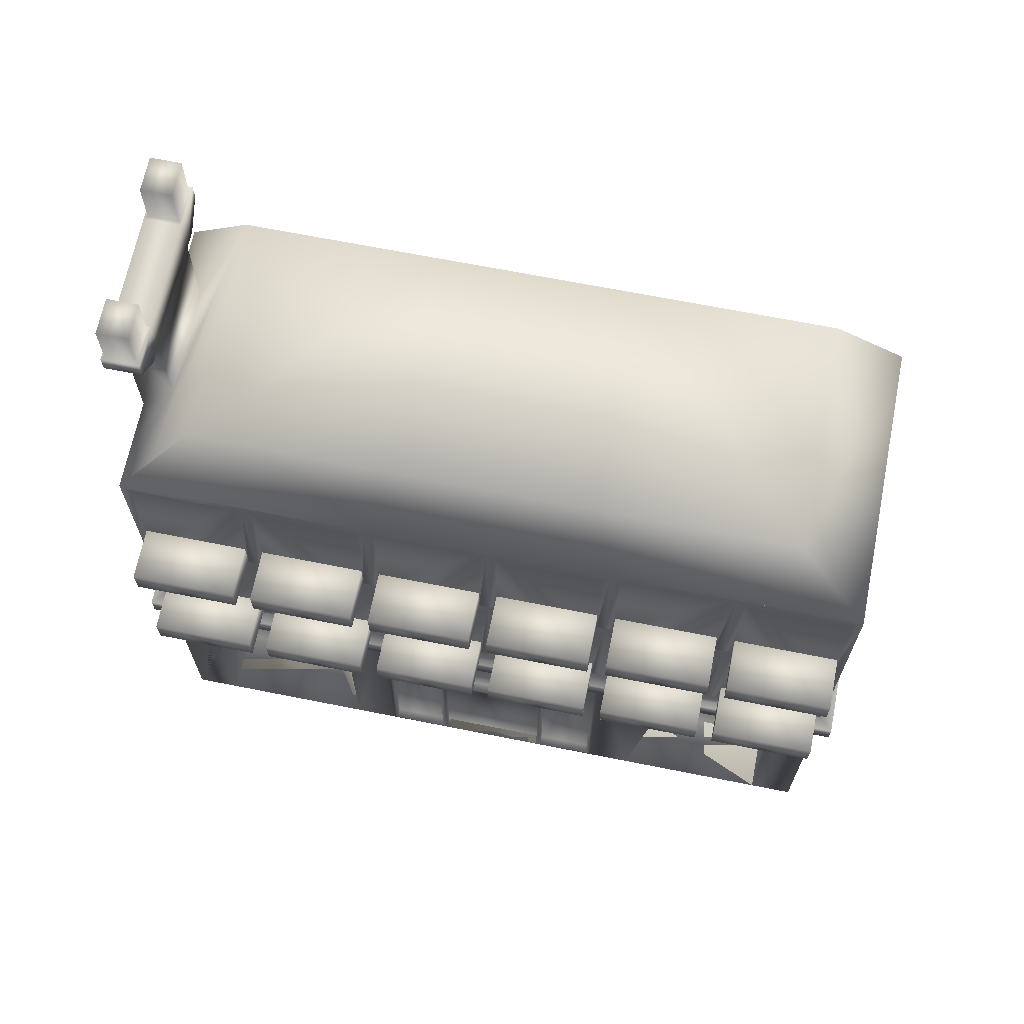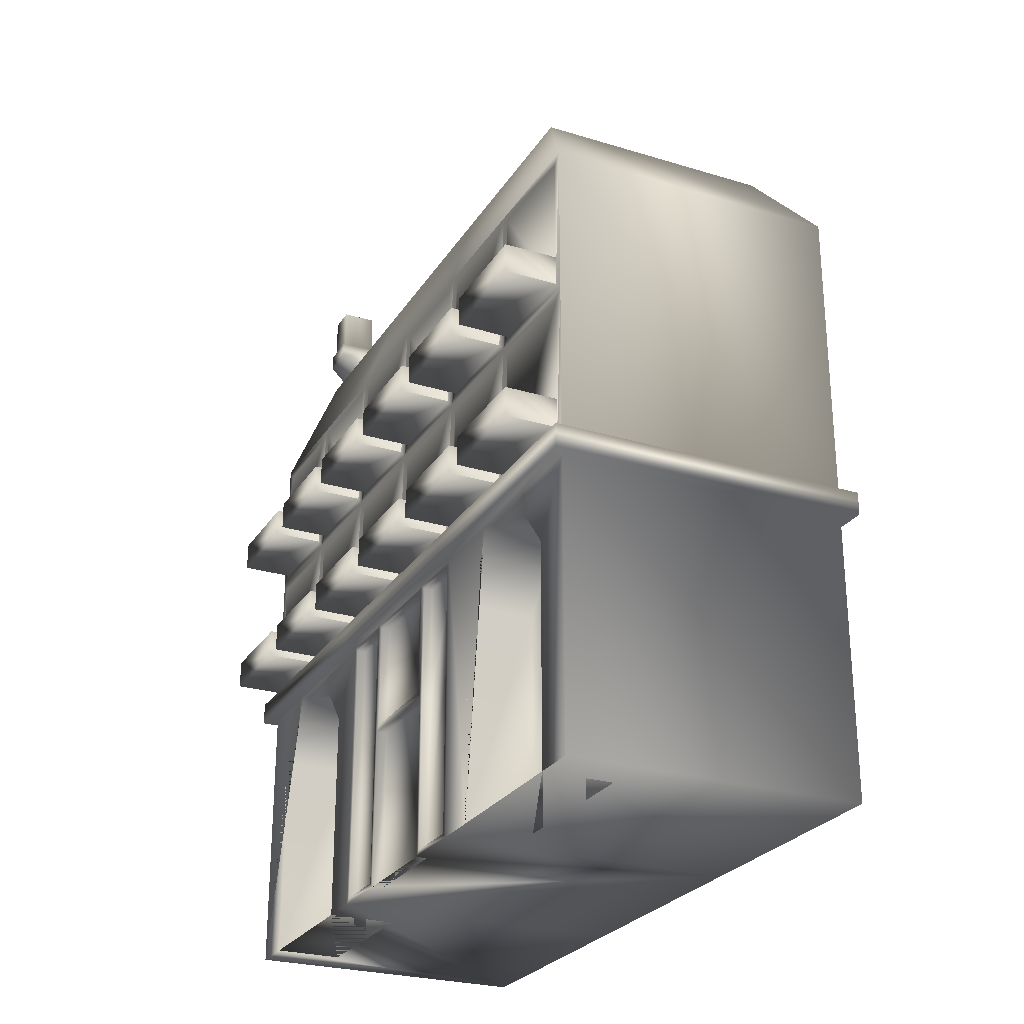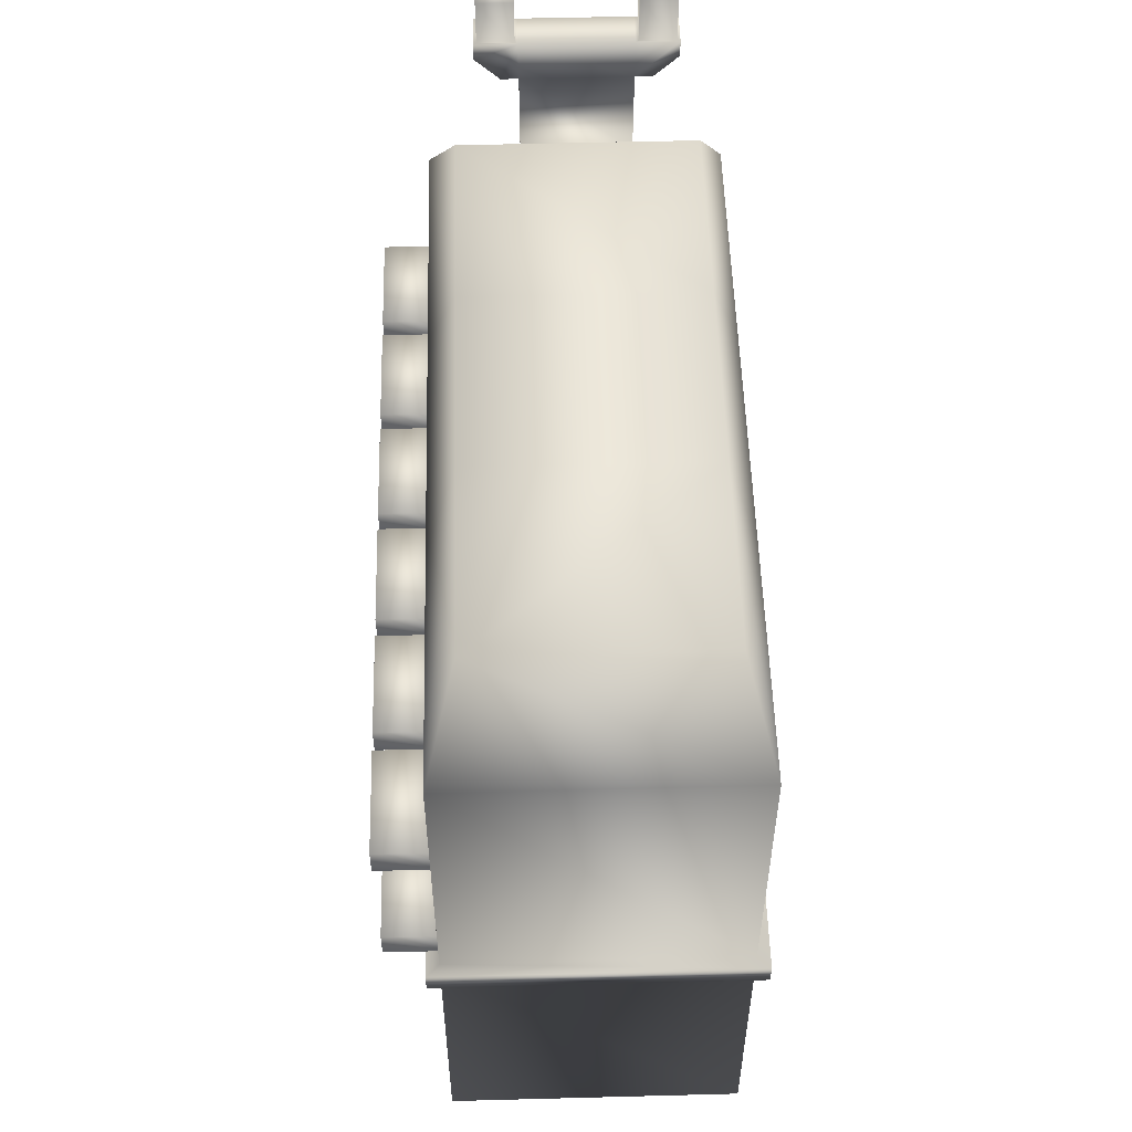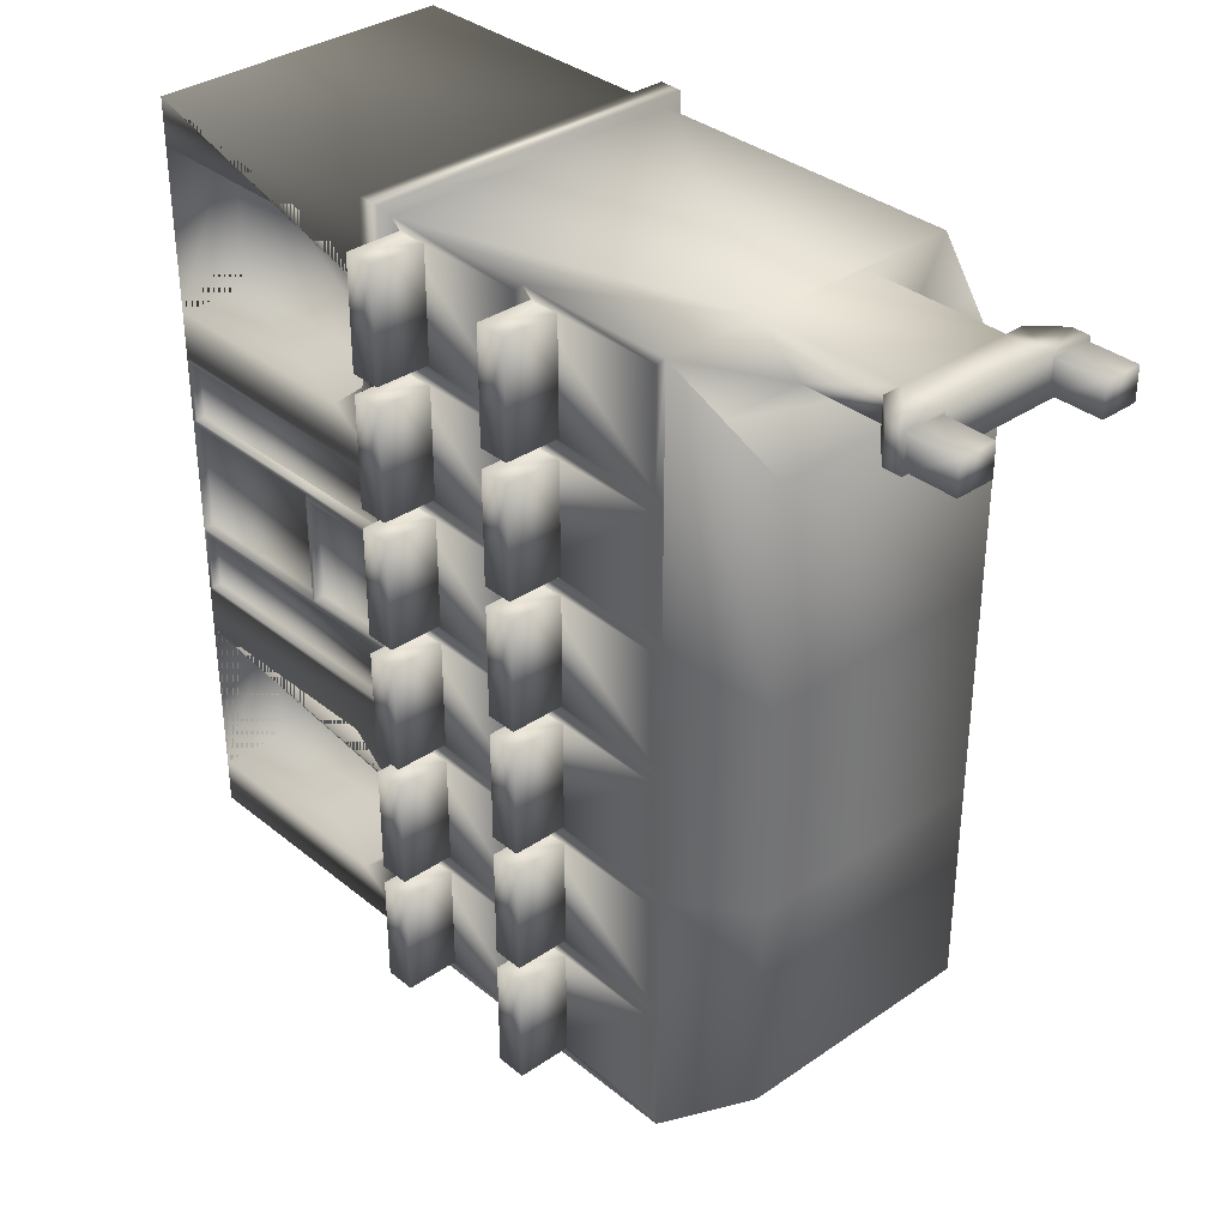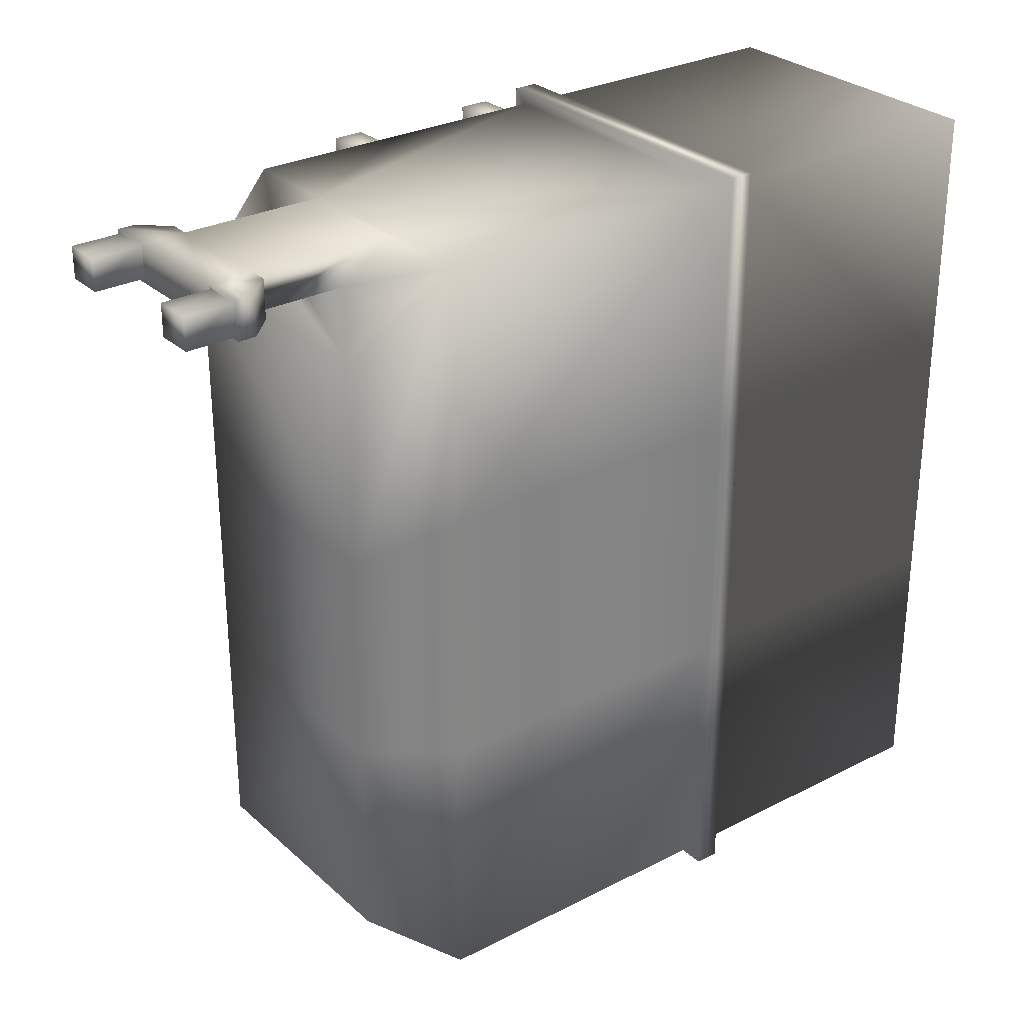
<metadata>
{"format":"obj","ext":"obj","renderer":"f3d","projection":"perspective","resolution":1024,"background":"white","views":[{"elev":67.2,"azim":101.3,"up":"+Y"},{"elev":-26.3,"azim":154.5,"up":"+Y"},{"elev":53.4,"azim":178.4,"up":"+Y"},{"elev":34.4,"azim":137.3,"up":"+Z"},{"elev":28.9,"azim":-127.4,"up":"+Z"}]}
</metadata>
<code>
o Cube3_copy8
v -1113 -0.9198 852.5
v -839.1 -0.9198 852.5
v -1113 -0.9198 160.8
v -839.1 -0.9198 160.8
v -1113 567.3 852.5
v -839.1 567.3 852.5
v -839.1 567.3 160.8
v -1113 567.3 160.8
v -1086 649.5 784
v -866.2 649.5 784
v -866.2 649.5 229.3
v -1086 649.5 229.3
v -1113 -0.9198 621.9
v -1113 -0.9198 391.4
v -839.1 -0.9198 621.9
v -839.1 -0.9198 391.4
v -839.1 567.3 391.4
v -839.1 567.3 621.9
v -1113 567.3 621.9
v -1113 567.3 391.4
v -866.2 649.5 414.2
v -866.2 649.5 599.1
v -1086 649.5 599.1
v -1086 649.5 414.2
v -1113 283.6 852.5
v -1113 262.3 852.5
v -839.1 262.3 852.5
v -839.1 283.6 852.5
v -1113 283.6 160.8
v -1113 262.3 160.8
v -839.1 262.3 160.8
v -839.1 283.6 160.8
v -1113 283.6 621.9
v -1113 262.3 621.9
v -1113 283.6 391.4
v -1113 262.3 391.4
v -839.1 262.3 621.9
v -839.1 283.6 621.9
v -839.1 262.3 391.4
v -839.1 283.6 391.4
v -1125 283.6 864.4
v -1125 262.3 864.4
v -827.2 262.3 864.4
v -827.2 283.6 864.4
v -1125 283.6 148.9
v -1125 262.3 148.9
v -827.2 262.3 148.9
v -827.2 283.6 148.9
v -1125 283.6 621.9
v -1125 262.3 621.9
v -1125 283.6 391.4
v -1125 262.3 391.4
v -827.2 262.3 621.9
v -827.2 283.6 621.9
v -827.2 262.3 391.4
v -827.2 283.6 391.4
v -852.6 608.4 818.2
v -1099 608.4 818.2
v -1027 567.3 852.5
v -924.6 567.3 852.5
v -1027 608.4 818.2
v -924.6 608.4 818.2
v -924.6 695.3 818.2
v -1027 695.3 818.2
v -1027 695.3 852.5
v -924.6 695.3 852.5
v -924.6 734.7 818.2
v -1027 734.7 818.2
v -1027 734.7 852.5
v -924.6 734.7 852.5
v -885.2 734.7 818.2
v -885.2 734.7 852.5
v -1067 734.7 852.5
v -1067 734.7 818.2
v -888.1 734.7 849.6
v -888.1 734.7 821.1
v -921.7 734.7 821.1
v -921.7 734.7 849.6
v -1064 734.7 821.1
v -1064 734.7 849.6
v -1030 734.7 849.6
v -1030 734.7 821.1
v -1064 778.3 821.1
v -1064 778.3 849.6
v -1030 778.3 849.6
v -1030 778.3 821.1
v -888.1 778.3 849.6
v -888.1 778.3 821.1
v -921.7 778.3 821.1
v -921.7 778.3 849.6
v -885.2 718.4 852.5
v -908.2 695.3 852.5
v -885.2 718.4 818.2
v -908.2 695.3 818.2
v -1067 718.4 818.2
v -1044 695.3 818.2
v -1067 718.4 852.5
v -1044 695.3 852.5
v -839.1 425.4 160.8
v -839.1 425.4 852.5
v -839.1 425.4 391.4
v -839.1 425.4 621.9
v -839.1 425.4 506.6
v -839.1 283.6 506.6
v -839.1 567.3 506.6
v -839.1 425.4 737.2
v -839.1 283.6 737.2
v -839.1 567.3 737.2
v -839.1 425.4 276.1
v -839.1 283.6 276.1
v -839.1 567.3 276.1
v -839.1 -0.9198 558.9
v -839.1 -0.9198 454.4
v -839.1 262.3 558.9
v -839.1 262.3 454.4
v -839.1 151.9 454.4
v -839.1 151.9 558.9
v -848.9 151.9 454.4
v -848.9 151.9 558.9
v -848.9 -0.9198 558.9
v -848.9 -0.9198 454.4
v -839.1 -0.9198 810.9
v -839.1 -0.9198 663.5
v -839.1 -0.9198 349.8
v -839.1 -0.9198 202.4
v -839.1 262.3 314.5
v -839.1 262.3 237.6
v -839.1 262.3 775.6
v -839.1 262.3 698.8
v -839.1 201 349.8
v -839.1 201 202.4
v -839.1 201 663.5
v -839.1 201 810.9
v -839.1 236.8 692.9
v -839.1 236.8 781.5
v -839.1 236.8 231.7
v -839.1 236.8 320.4
v -839.1 250.3 276.1
v -839.1 262.3 276.1
v -839.1 250.3 737.2
v -839.1 262.3 737.2
v -902.9 201 349.8
v -902.9 -0.9198 349.8
v -902.9 -0.9198 202.4
v -902.9 201 202.4
v -902.9 236.8 231.7
v -902.9 250.3 276.1
v -902.9 236.8 320.4
v -902.9 201 810.9
v -902.9 -0.9198 810.9
v -902.9 -0.9198 663.5
v -902.9 201 663.5
v -902.9 236.8 692.9
v -902.9 250.3 737.2
v -902.9 236.8 781.5
v -839.1 3.87 617.1
v -839.1 3.87 563.7
v -839.1 151.9 563.7
v -839.1 257.5 563.7
v -839.1 257.5 617.1
v -839.1 257.5 459.2
v -839.1 257.5 554.1
v -839.1 156.7 554.1
v -839.1 156.7 459.2
v -839.1 3.87 396.1
v -839.1 257.5 396.1
v -839.1 257.5 449.6
v -839.1 151.9 449.6
v -839.1 3.87 449.6
v -847.4 3.87 396.1
v -847.4 257.5 396.1
v -847.4 257.5 449.6
v -847.4 151.9 449.6
v -847.4 3.87 449.6
v -847.4 257.5 459.2
v -847.4 257.5 554.1
v -847.4 156.7 554.1
v -847.4 156.7 459.2
v -847.4 3.87 617.1
v -847.4 3.87 563.7
v -847.4 151.9 563.7
v -847.4 257.5 563.7
v -847.4 257.5 617.1
v -839.1 558.6 843.8
v -790.7 434.1 843.8
v -790.7 434.1 745.8
v -839.1 558.6 745.8
v -839.1 558.6 613.3
v -790.7 434.1 613.3
v -790.7 434.1 515.3
v -839.1 558.6 515.3
v -839.1 558.6 382.7
v -790.7 434.1 382.7
v -790.7 434.1 284.7
v -839.1 558.6 284.7
v -839.1 416.8 843.8
v -790.7 292.2 843.8
v -790.7 292.2 745.8
v -839.1 416.8 745.8
v -790.7 292.2 498
v -790.7 292.2 400
v -839.1 416.8 400
v -839.1 416.8 498
v -790.7 292.2 169.4
v -839.1 416.8 169.4
v -839.1 416.8 267.4
v -790.7 292.2 267.4
v -839.1 558.6 400
v -839.1 558.6 498
v -790.7 434.1 498
v -790.7 434.1 400
v -839.1 416.8 613.3
v -790.7 292.2 613.3
v -790.7 292.2 515.3
v -839.1 416.8 515.3
v -839.1 558.6 630.6
v -839.1 558.6 728.5
v -790.7 434.1 728.5
v -790.7 434.1 630.6
v -790.7 292.2 728.5
v -790.7 292.2 630.6
v -839.1 416.8 630.6
v -839.1 416.8 728.5
v -839.1 558.6 169.4
v -839.1 558.6 267.4
v -790.7 434.1 267.4
v -790.7 434.1 169.4
v -839.1 416.8 382.7
v -790.7 292.2 382.7
v -790.7 292.2 284.7
v -839.1 416.8 284.7
v -839.1 434.3 843.8
v -839.1 433.9 844
v -839.1 434.3 745.8
v -839.1 433.9 745.7
v -839.1 434.3 613.3
v -839.1 433.9 613.4
v -839.1 434.3 515.3
v -839.1 433.9 515.1
v -839.1 434.3 382.7
v -839.1 433.9 382.9
v -839.1 434.3 284.7
v -839.1 433.9 284.6
v -839.1 292.4 843.8
v -839.1 292.1 844
v -839.1 292.4 745.8
v -839.1 292.1 745.7
v -839.1 292.4 498
v -839.1 292.1 498.1
v -839.1 292.4 400
v -839.1 292.1 399.9
v -839.1 292.4 169.4
v -839.1 292.1 169.3
v -839.1 292.4 267.4
v -839.1 292.1 267.6
v -839.1 434.3 498
v -839.1 433.9 498.1
v -839.1 434.3 400
v -839.1 433.9 399.9
v -839.1 292.4 613.3
v -839.1 292.1 613.4
v -839.1 292.4 515.3
v -839.1 292.1 515.1
v -839.1 434.3 728.5
v -839.1 433.9 728.7
v -839.1 434.3 630.6
v -839.1 433.9 630.4
v -839.1 292.4 728.5
v -839.1 292.1 728.7
v -839.1 292.4 630.6
v -839.1 292.1 630.4
v -839.1 434.3 267.4
v -839.1 433.9 267.6
v -839.1 434.3 169.4
v -839.1 433.9 169.3
v -839.1 292.4 382.7
v -839.1 292.1 382.9
v -839.1 292.4 284.7
v -839.1 292.1 284.6
v -839.1 461.5 169.4
v -839.1 461.5 267.4
v -790.7 461.3 267.4
v -790.7 461.3 169.4
v -839.1 461.5 284.7
v -839.1 461.5 382.7
v -790.7 461.3 382.7
v -790.7 461.3 284.7
v -839.1 461.5 515.3
v -839.1 461.5 613.3
v -790.7 461.3 613.3
v -790.7 461.3 515.3
v -839.1 319.6 169.4
v -839.1 319.6 267.4
v -790.7 319.4 267.4
v -790.7 319.4 169.4
v -839.1 461.5 630.6
v -839.1 461.5 728.5
v -790.7 461.3 728.5
v -790.7 461.3 630.6
v -839.1 319.6 515.3
v -839.1 319.6 613.3
v -790.7 319.4 613.3
v -790.7 319.4 515.3
v -839.1 319.6 400
v -839.1 319.6 498
v -790.7 319.4 498
v -790.7 319.4 400
v -839.1 461.5 400
v -839.1 461.5 498
v -790.7 461.3 498
v -790.7 461.3 400
v -839.1 461.5 745.8
v -839.1 461.5 843.8
v -790.7 461.3 843.8
v -790.7 461.3 745.8
v -839.1 319.6 284.7
v -839.1 319.6 382.7
v -790.7 319.4 382.7
v -790.7 319.4 284.7
v -839.1 319.6 745.8
v -839.1 319.6 843.8
v -790.7 319.4 843.8
v -790.7 319.4 745.8
v -839.1 319.6 630.6
v -839.1 319.6 728.5
v -790.7 319.4 728.5
v -790.7 319.4 630.6
g Cube3_copy8_Cube3_copy8_auv
f 1 13 15 123 122 2
f 2 27 26 1
f 2 122 133 135 128 27
f 3 14 36 30
f 3 30 31 4
f 4 125 124 16 14 3
f 5 58 9 23 19
f 5 59 61 58
f 6 57 62 60
f 6 108 18 22 10 57
f 6 184 187 108
f 7 11 21 17 111
f 7 99 32 29 8
f 7 224 274 275 99
f 8 12 11 7
f 8 20 24 12
f 8 29 35 20
f 9 58 61 62 57 10
f 10 22 23 9
f 11 12 24 21
f 13 34 36 14
f 14 16 113 112 15 13
f 15 156 160 37
f 16 165 169 113
f 17 21 22 18 105
f 17 192 195 111
f 17 208 258 259 101
f 18 188 191 105
f 18 216 266 267 102
f 19 23 24 20
f 19 33 25 5
f 20 35 33 19
f 21 24 23 22
f 25 41 44 28
f 26 27 43 42
f 26 34 13 1
f 27 128 141 129 37 53 43
f 28 245 244 196 100
f 29 45 51 35
f 31 30 46 47
f 31 127 136 131 125 4
f 32 48 45 29
f 32 253 255 110
f 33 49 41 25
f 35 51 49 33
f 37 129 134 132 123 15
f 37 160 159 114
f 38 107 28 44 54
f 38 261 260 212 102
f 38 271 269 107
f 39 166 165 16
f 40 251 249 104
f 40 277 276 228 101
f 41 49 50 42
f 42 43 44 41
f 42 50 34 26
f 43 53 54 44
f 45 48 47 46
f 46 52 51 45
f 47 55 39 126 139 127 31
f 48 56 55 47
f 49 51 52 50
f 50 52 36 34
f 52 46 30 36
f 53 55 56 54
f 54 56 40 104 38
f 56 48 32 110 40
f 59 65 64 61
f 60 59 5 25 28 100 6
f 60 66 65 59
f 61 64 63 62
f 62 63 66 60
f 63 94 92 66
f 64 68 67 63
f 64 96 95 74 68
f 65 98 96 64
f 66 70 69 65
f 66 92 91 72 70
f 67 71 93 94 63
f 67 77 76 71
f 68 69 70 67
f 68 82 81 69
f 69 73 97 98 65
f 69 81 80 73
f 70 78 77 67
f 71 76 75 72
f 72 75 78 70
f 72 91 93 71
f 73 80 79 74
f 74 79 82 68
f 74 95 97 73
f 75 87 90 78
f 76 88 87 75
f 77 89 88 76
f 78 90 89 77
f 79 83 86 82
f 80 84 83 79
f 81 85 84 80
f 82 86 85 81
f 84 85 86 83
f 88 89 90 87
f 92 94 93 91
f 96 98 97 95
f 99 205 252 253 32
f 99 275 273 109
f 100 196 199 106
f 100 233 232 184 6
f 101 202 250 251 40
f 101 228 231 109
f 101 241 240 192 17
f 101 259 257 103
f 102 212 215 103
f 102 222 270 271 38
f 102 237 236 188 18
f 102 267 265 106
f 103 203 202 101
f 103 215 262 263 104
f 103 239 237 102
f 103 257 256 209 105
f 104 249 248 203 103
f 104 263 261 38
f 105 191 238 239 103
f 105 209 208 17
f 106 199 246 247 107
f 106 223 222 102
f 106 235 233 100
f 106 265 264 217 108
f 107 247 245 28
f 107 269 268 223 106
f 108 187 234 235 106
f 108 217 216 18
f 109 206 205 99
f 109 231 278 279 110
f 109 243 241 101
f 109 273 272 225 111
f 110 255 254 206 109
f 110 279 277 40
f 111 195 242 243 109
f 111 225 224 7
f 112 120 119 117
f 112 157 156 15
f 113 121 120 112
f 113 169 168 116
f 114 115 39 55 53 37
f 114 159 158 117
f 114 162 161 115
f 115 161 164 116
f 115 167 166 39
f 116 118 121 113
f 116 164 163 117
f 116 168 167 115
f 117 119 118 116
f 117 158 157 112
f 117 163 162 114
f 119 120 121 118
f 122 150 149 133
f 123 151 150 122
f 124 130 137 126 39 16
f 124 143 142 130
f 125 144 143 124
f 126 137 138 139
f 127 139 138 136
f 128 135 140 141
f 129 141 140 134
f 130 142 148 137
f 131 145 144 125
f 132 152 151 123
f 133 149 155 135
f 134 153 152 132
f 135 155 154 140
f 136 146 145 131
f 137 148 147 138
f 138 147 146 136
f 140 154 153 134
f 143 144 145 146 147 148 142
f 150 151 152 153 154 155 149
f 156 179 183 160
f 157 180 179 156
f 158 181 180 157
f 159 182 181 158
f 160 183 182 159
f 161 175 178 164
f 162 176 175 161
f 163 177 176 162
f 164 178 177 163
f 165 170 174 169
f 166 171 170 165
f 167 172 171 166
f 168 173 172 167
f 169 174 173 168
f 171 172 173 174 170
f 176 177 178 175
f 180 181 182 183 179
f 185 233 235 186
f 185 314 313 232
f 186 235 234
f 186 315 314 185
f 187 184 232 234
f 189 237 239 190
f 189 290 289 236
f 190 239 238
f 190 291 290 189
f 191 188 236 238
f 193 241 243 194
f 193 286 285 240
f 194 243 242
f 194 287 286 193
f 195 192 240 242
f 197 245 247 198
f 197 322 321 244
f 198 247 246
f 198 323 322 197
f 199 196 244 246
f 200 249 251 201
f 200 306 305 248
f 201 251 250
f 201 307 306 200
f 202 203 248 250
f 204 253 252
f 204 295 294 207
f 205 206 254 252
f 207 255 253 204
f 207 294 293 254
f 209 256 258 208
f 210 257 259 211
f 210 310 309 256
f 211 259 258
f 211 311 310 210
f 213 261 263 214
f 213 302 301 260
f 214 263 262
f 214 303 302 213
f 215 212 260 262
f 217 264 266 216
f 218 265 267 219
f 218 298 297 264
f 219 267 266
f 219 299 298 218
f 220 269 271 221
f 220 326 325 268
f 221 271 270
f 221 327 326 220
f 222 223 268 270
f 225 272 274 224
f 226 273 275 227
f 226 282 281 272
f 227 275 274
f 227 283 282 226
f 229 277 279 230
f 229 318 317 276
f 230 279 278
f 230 319 318 229
f 231 228 276 278
f 232 233 185
f 232 313 312 234
f 234 312 315 186
f 236 237 189
f 236 289 288 238
f 238 288 291 190
f 240 241 193
f 240 285 284 242
f 242 284 287 194
f 244 245 197
f 244 321 320 246
f 246 320 323 198
f 248 249 200
f 248 305 304 250
f 250 304 307 201
f 252 292 295 204
f 254 255 207
f 254 293 292 252
f 256 257 210
f 256 309 308 258
f 258 308 311 211
f 260 261 213
f 260 301 300 262
f 262 300 303 214
f 264 265 218
f 264 297 296 266
f 266 296 299 219
f 268 269 220
f 268 325 324 270
f 270 324 327 221
f 272 273 226
f 272 281 280 274
f 274 280 283 227
f 276 277 229
f 276 317 316 278
f 278 316 319 230
f 281 282 283 280
f 285 286 287 284
f 289 290 291 288
f 293 294 295 292
f 297 298 299 296
f 301 302 303 300
f 305 306 307 304
f 309 310 311 308
f 313 314 315 312
f 317 318 319 316
f 321 322 323 320
f 325 326 327 324

</code>
